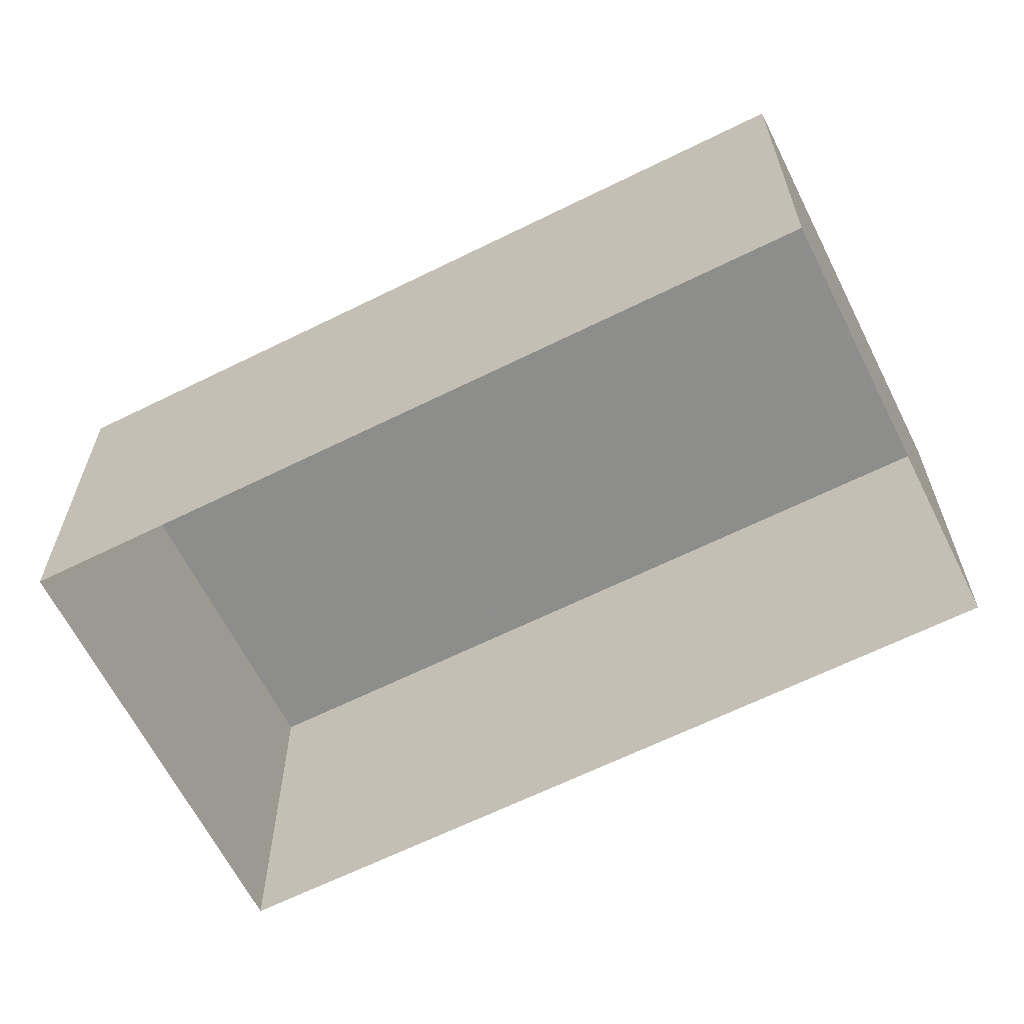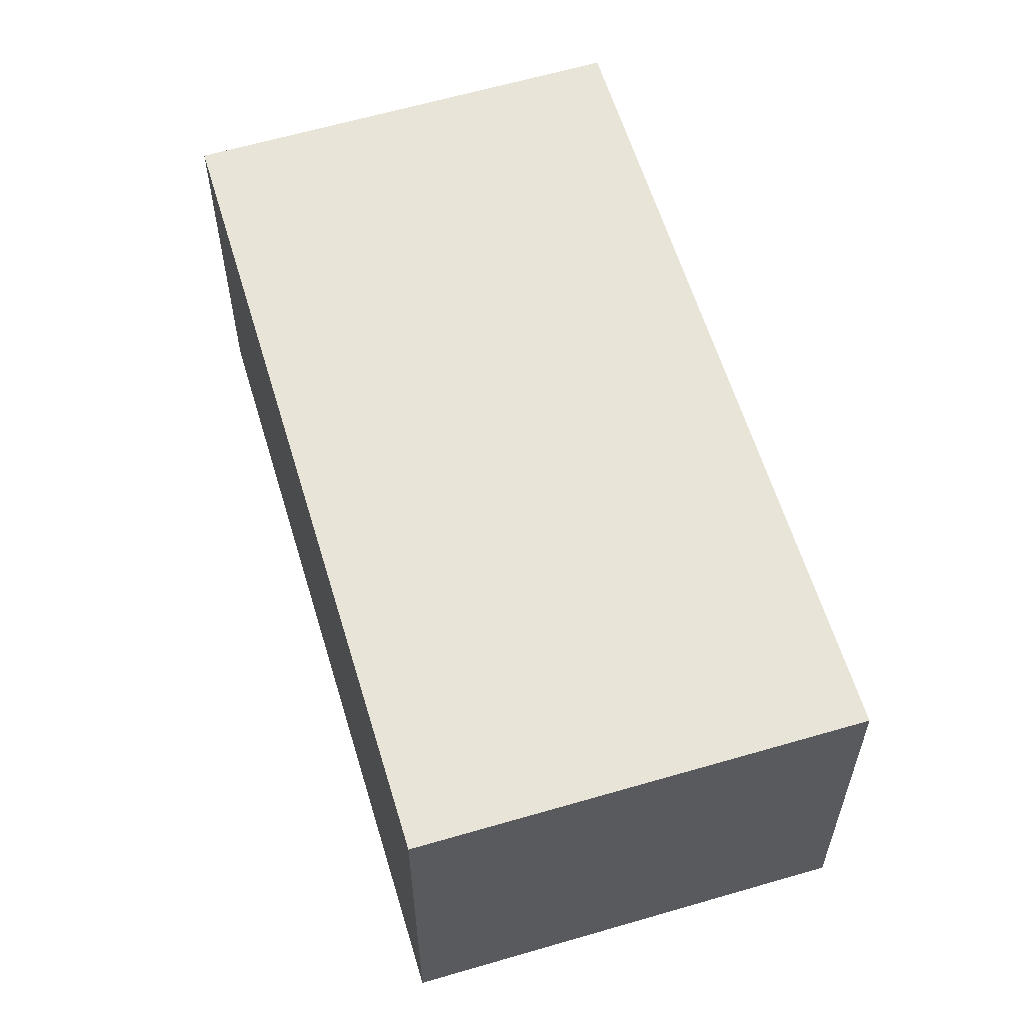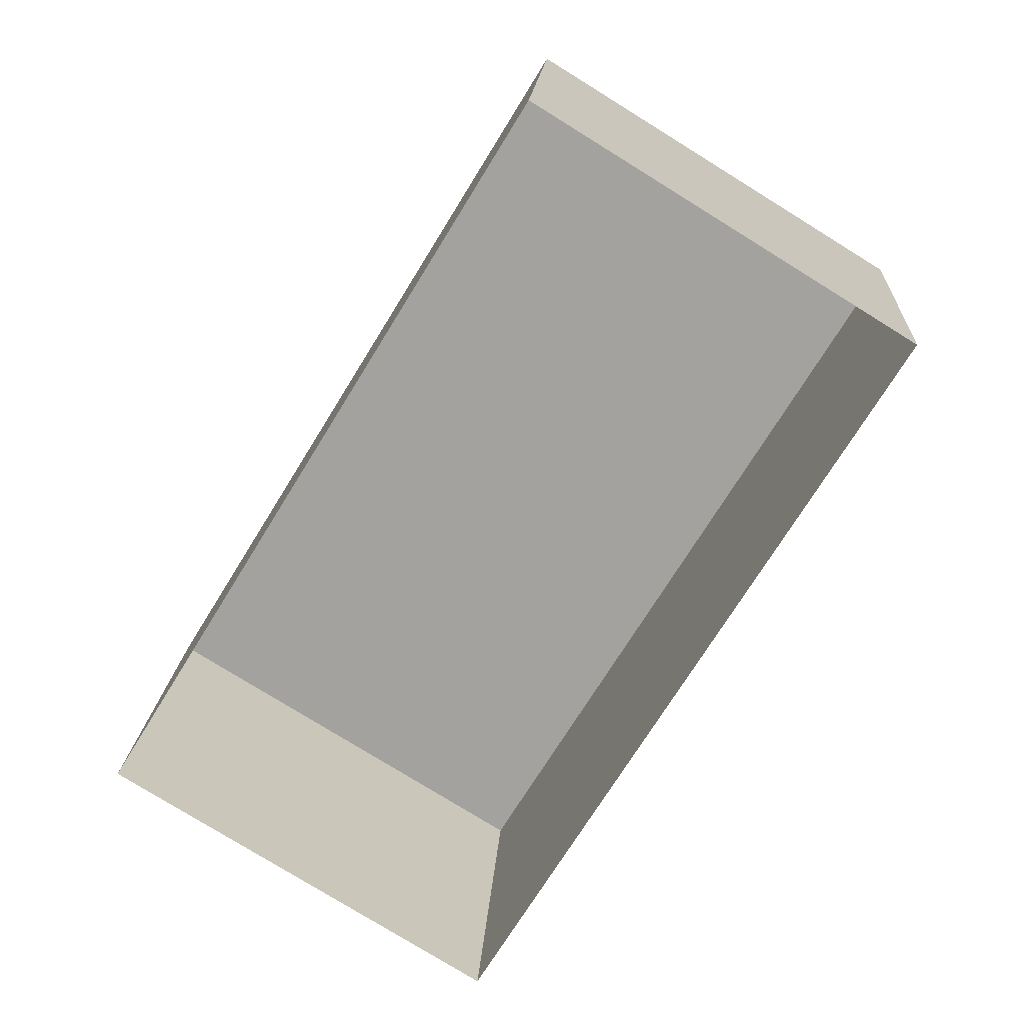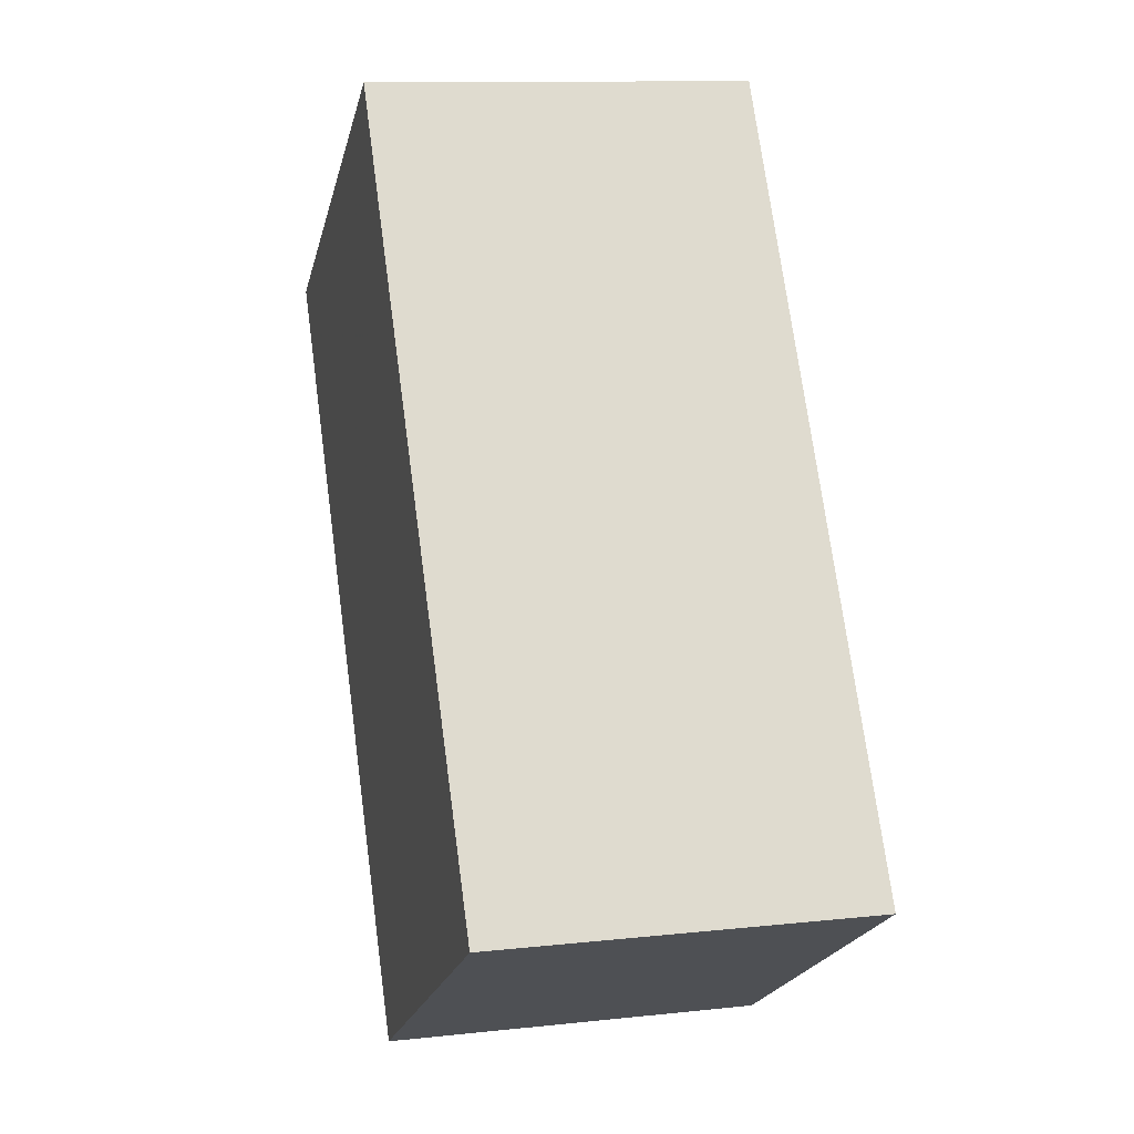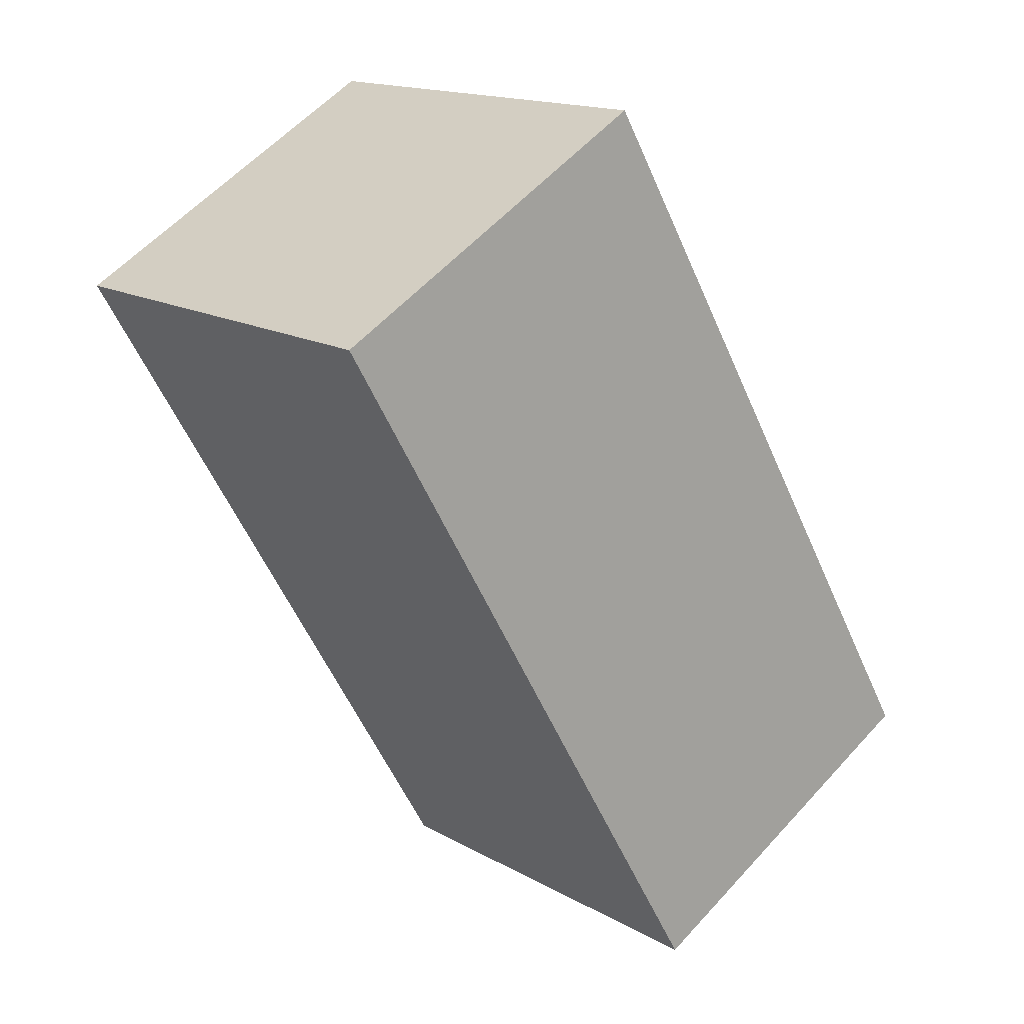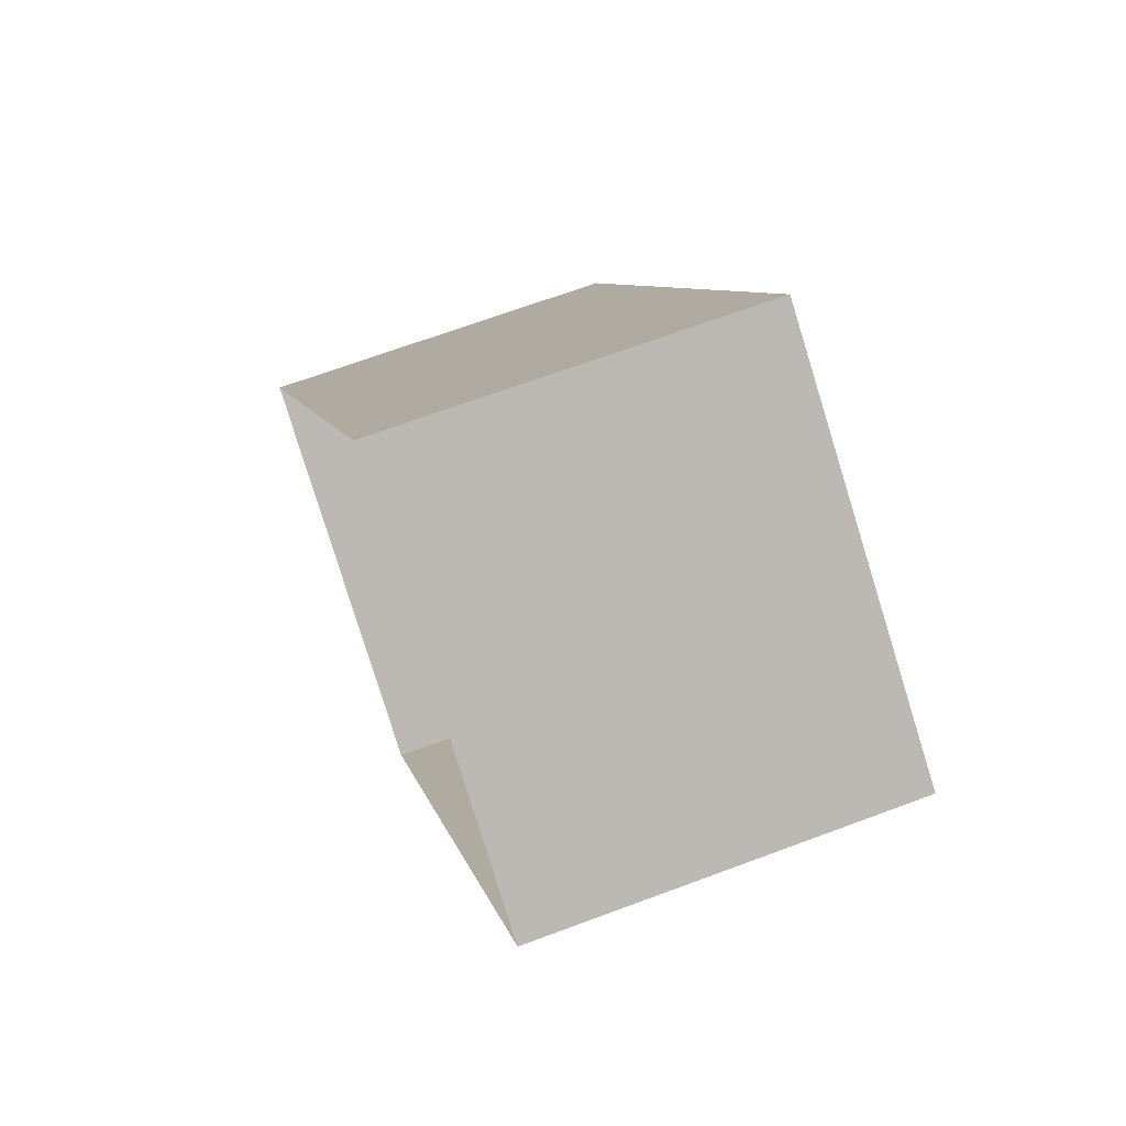
<metadata>
{"format":"obj","ext":"obj","renderer":"f3d","projection":"perspective","resolution":1024,"background":"white","views":[{"elev":-64.5,"azim":148.0,"up":"+Z"},{"elev":60.5,"azim":-165.3,"up":"+Z"},{"elev":17.0,"azim":-176.6,"up":"+Y"},{"elev":11.9,"azim":75.3,"up":"+Y"},{"elev":57.7,"azim":41.7,"up":"+Y"},{"elev":67.1,"azim":-110.3,"up":"+Y"}]}
</metadata>
<code>
v -2.238e+05 -1.271e+05 17.83
v -2.238e+05 -1.271e+05 17.83
v -2.238e+05 -1.271e+05 17.83
v -2.238e+05 -1.271e+05 17.83
v -2.238e+05 -1.271e+05 20.84
v -2.238e+05 -1.271e+05 20.84
v -2.238e+05 -1.271e+05 20.84
v -2.238e+05 -1.271e+05 20.84
f 1 2 3
f 1 4 2
f 5 6 7
f 5 8 6
f 6 4 1
f 6 8 4
f 7 3 2
f 5 7 2
f 6 1 3
f 7 6 3
f 8 2 4
f 8 5 2

</code>
